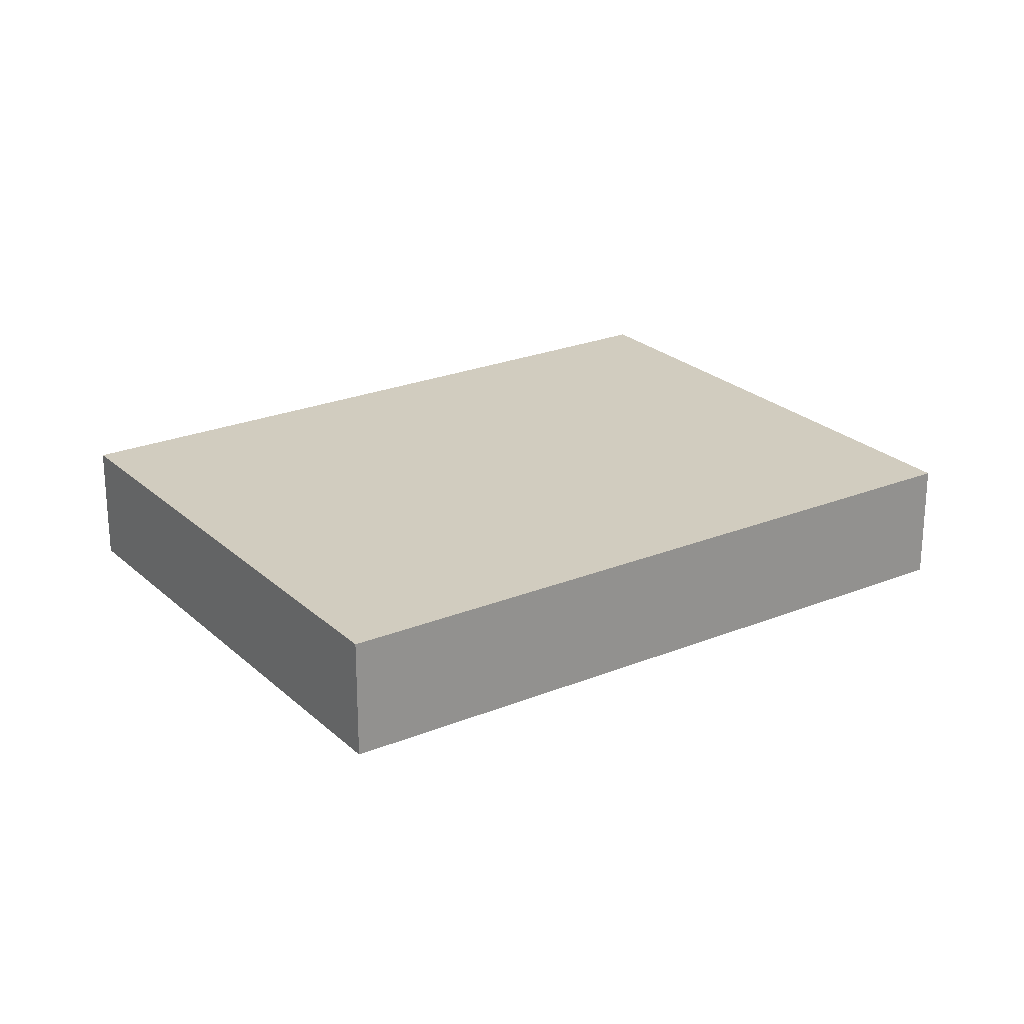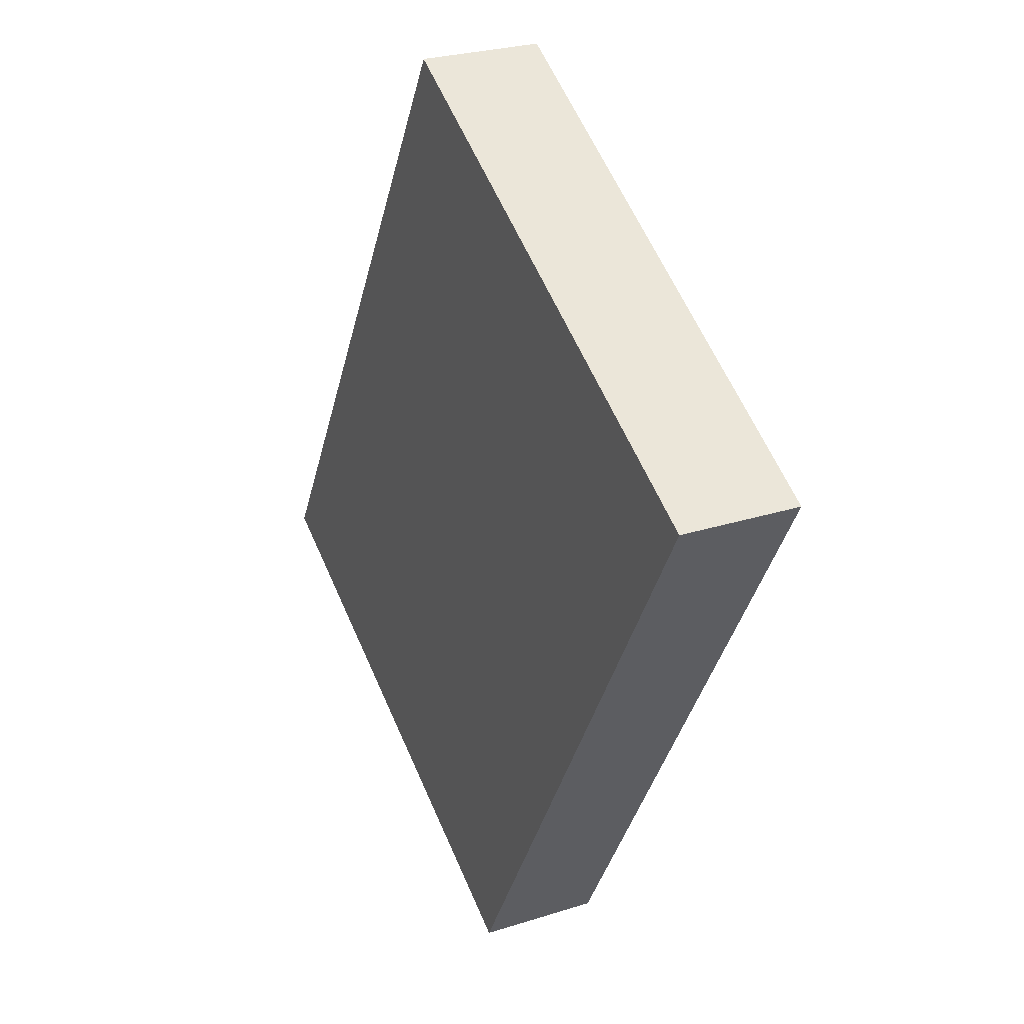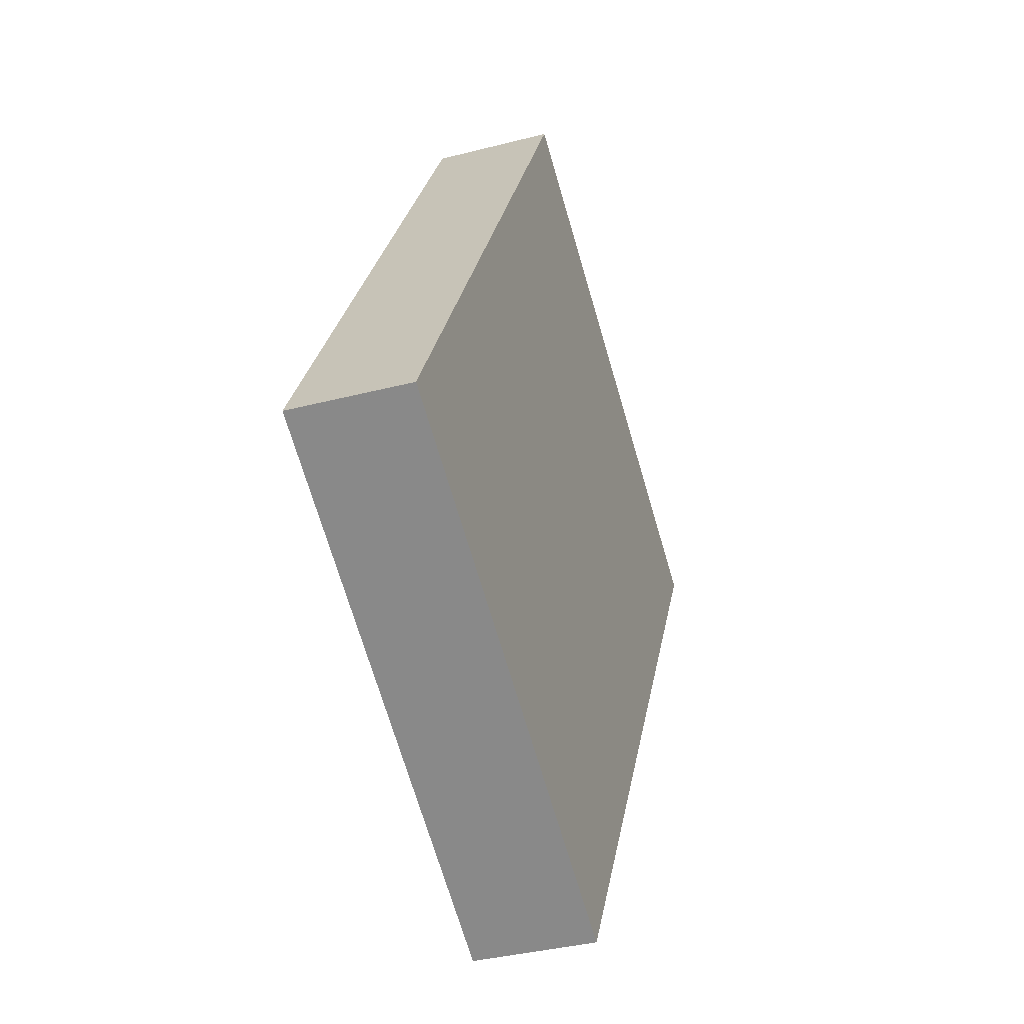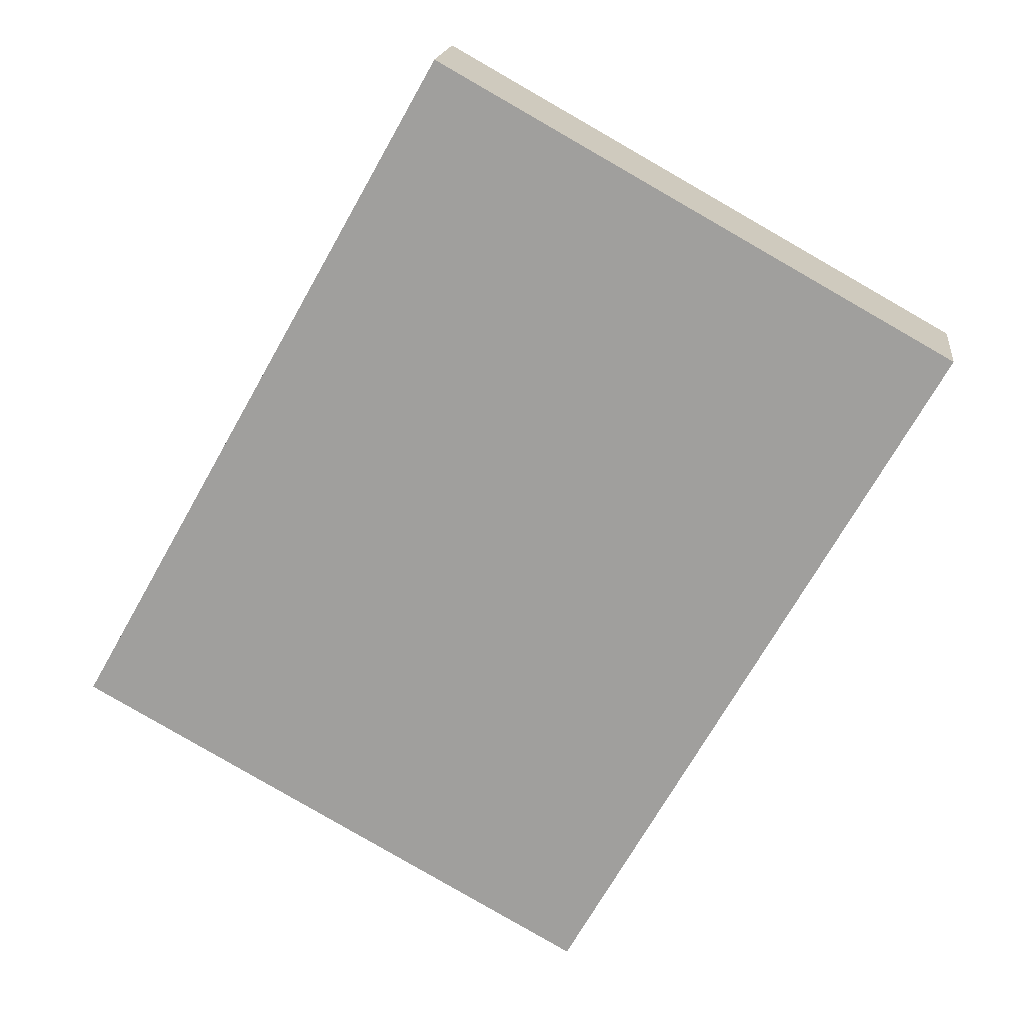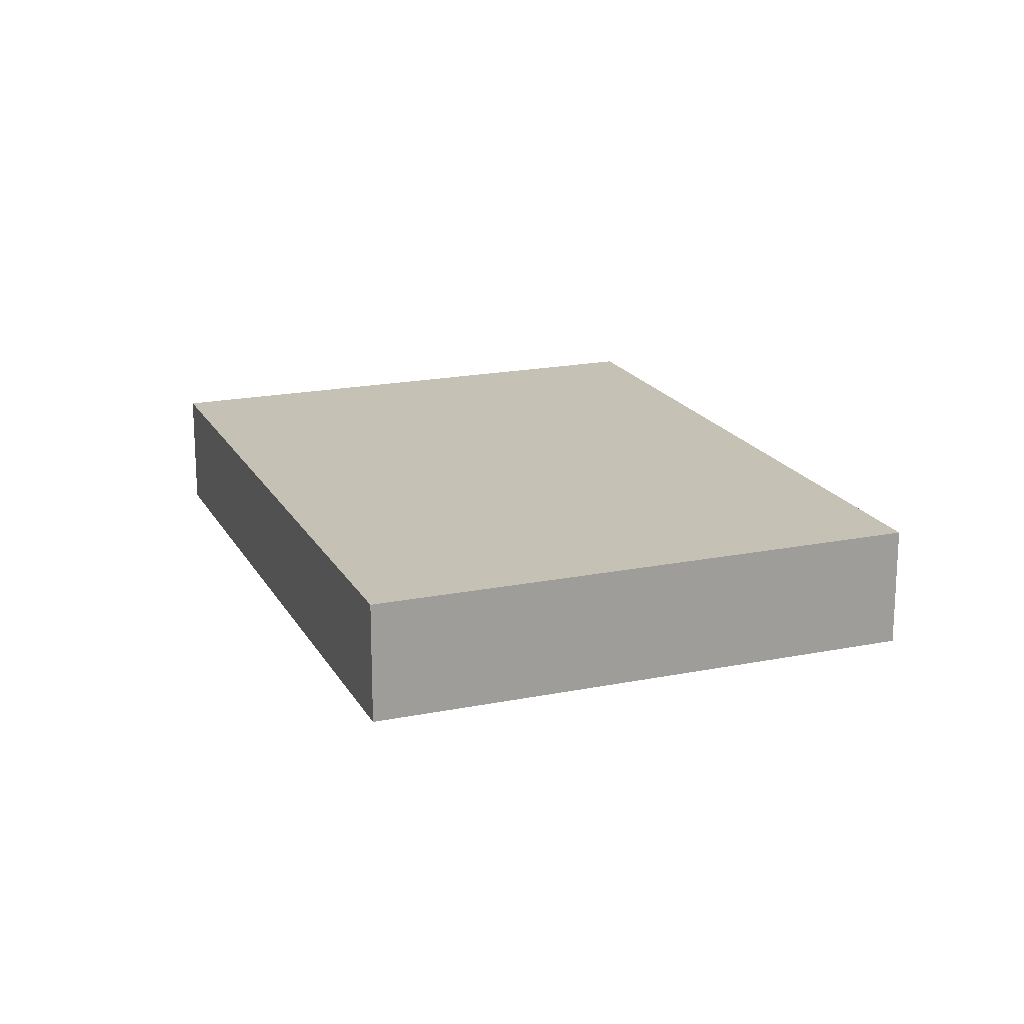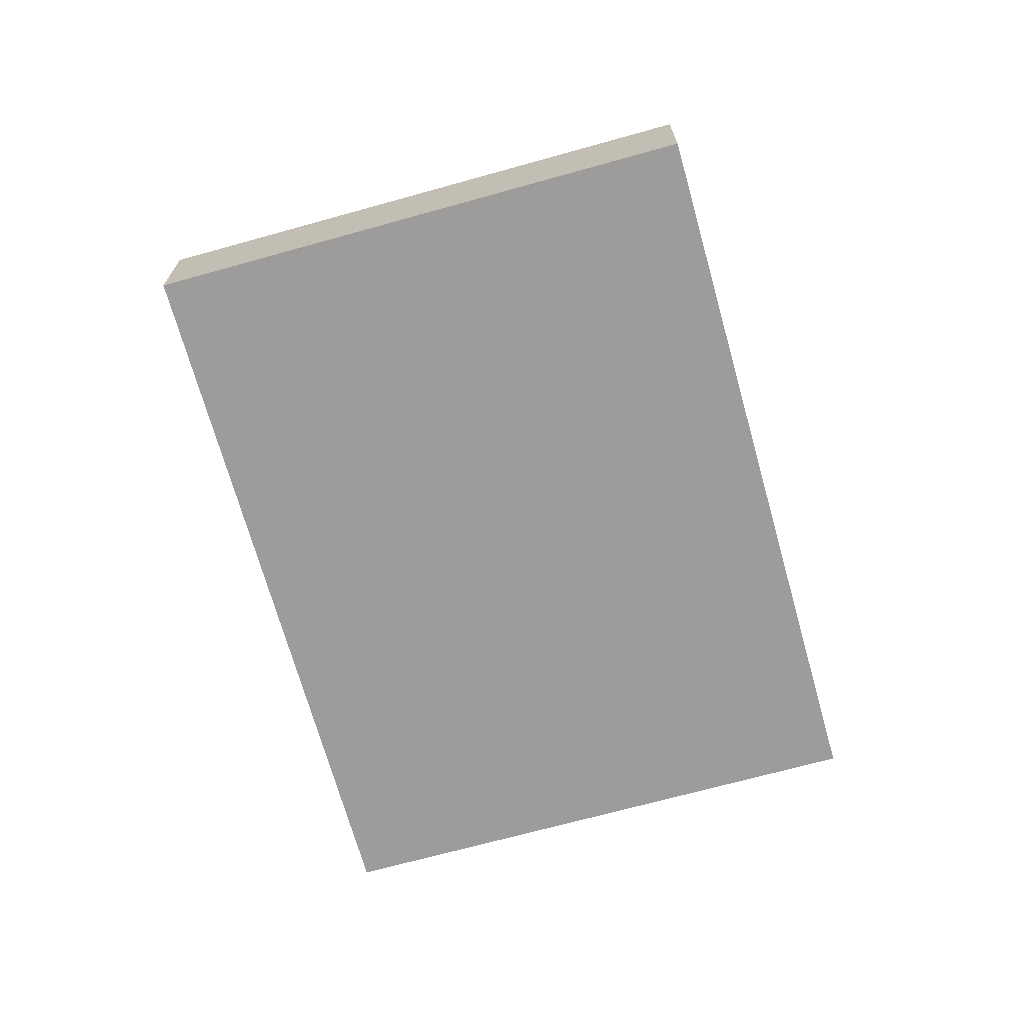
<metadata>
{"format":"obj","ext":"obj","renderer":"f3d","projection":"perspective","resolution":1024,"background":"white","views":[{"elev":24.0,"azim":-153.5,"up":"+Y"},{"elev":26.5,"azim":-116.6,"up":"+Z"},{"elev":-37.0,"azim":108.5,"up":"+Z"},{"elev":17.3,"azim":-173.4,"up":"+Z"},{"elev":18.7,"azim":-50.4,"up":"+Y"},{"elev":-70.2,"azim":-13.7,"up":"+Y"}]}
</metadata>
<code>
v  39.57 9.555 22.17
v  5.076 9.555 -8.968
v  0 9.555 5.851e-16
v  7.252 9.555 -12.81
v  14.63 9.555 -25.85
v  21.95 9.555 -38.78
v  29.1 9.555 -51.42
v  46.55 9.555 9.722
v  68.55 9.555 -29.49
v  47.03 9.555 8.88
v  57.04 9.555 -8.968
v  0 0 0
v  39.57 -1.357e-15 22.17
v  46.55 -5.953e-16 9.722
v  47.03 -5.437e-16 8.88
v  57.04 5.491e-16 -8.968
v  68.55 1.805e-15 -29.49
v  29.1 3.148e-15 -51.42
v  21.95 2.375e-15 -38.78
v  14.63 1.583e-15 -25.85
v  7.252 7.845e-16 -12.81
v  5.076 5.491e-16 -8.968
g defaultobject
f 1 2 3
f 2 1 4
f 4 1 5
f 5 1 6
f 6 1 7
f 7 1 8
f 7 8 9
f 9 8 10
f 9 10 11
f 12 1 3
f 1 12 13
f 13 8 1
f 8 13 14
f 8 14 10
f 10 14 11
f 11 14 15
f 11 15 16
f 11 16 9
f 9 16 17
f 17 7 9
f 7 17 18
f 18 6 7
f 6 18 19
f 6 19 5
f 5 19 20
f 5 20 4
f 4 20 21
f 4 21 2
f 2 21 22
f 2 22 3
f 3 22 12
f 16 18 17
f 18 16 15
f 18 15 14
f 18 14 13
f 18 13 19
f 19 13 12
f 19 12 21
f 19 21 20
f 21 12 22

</code>
